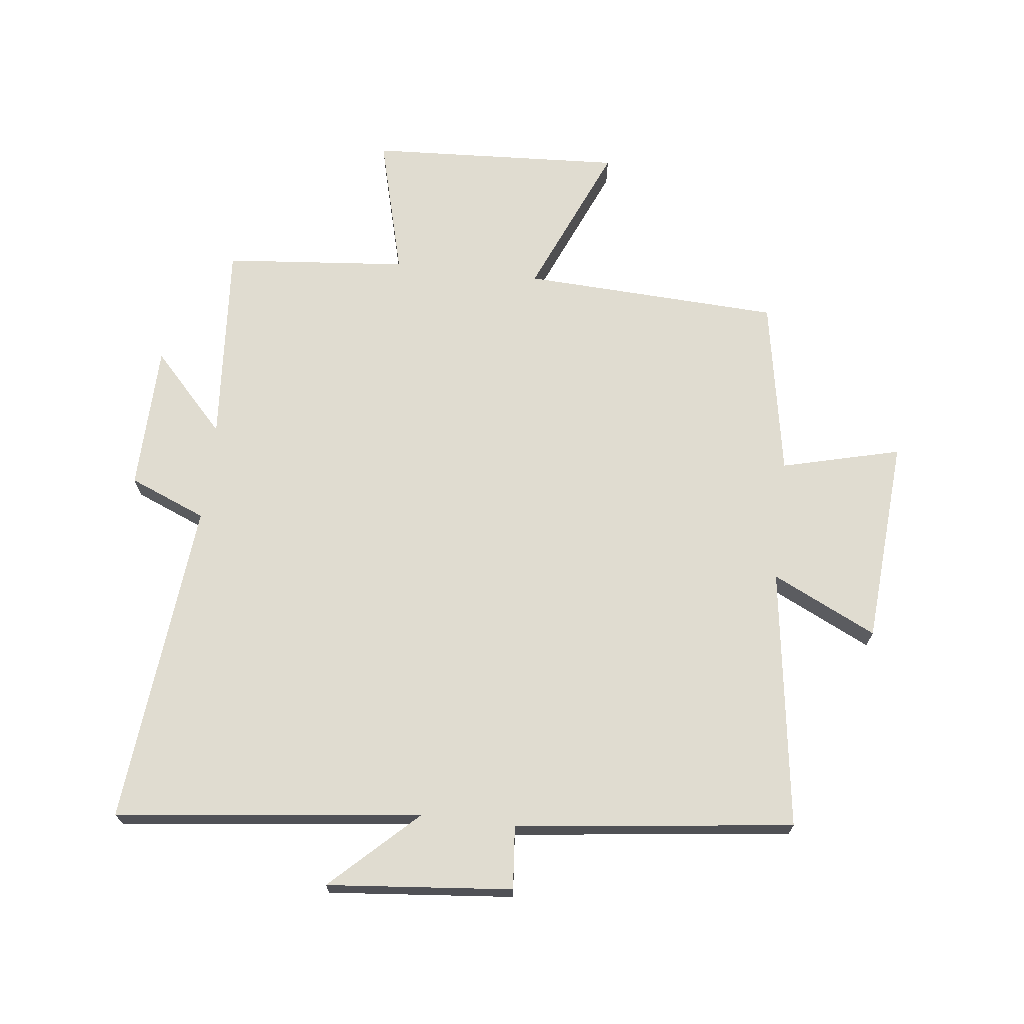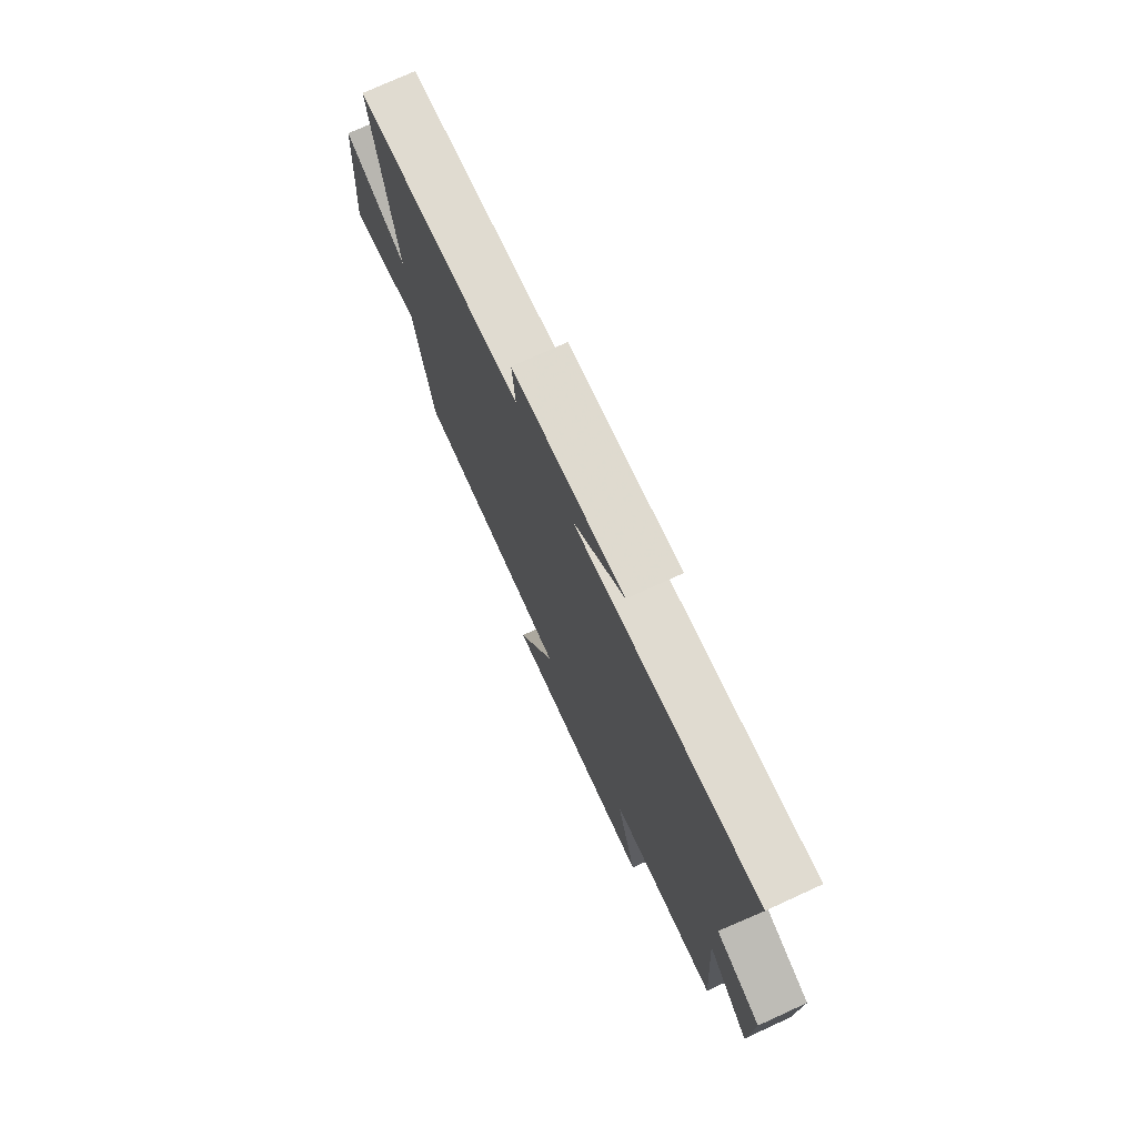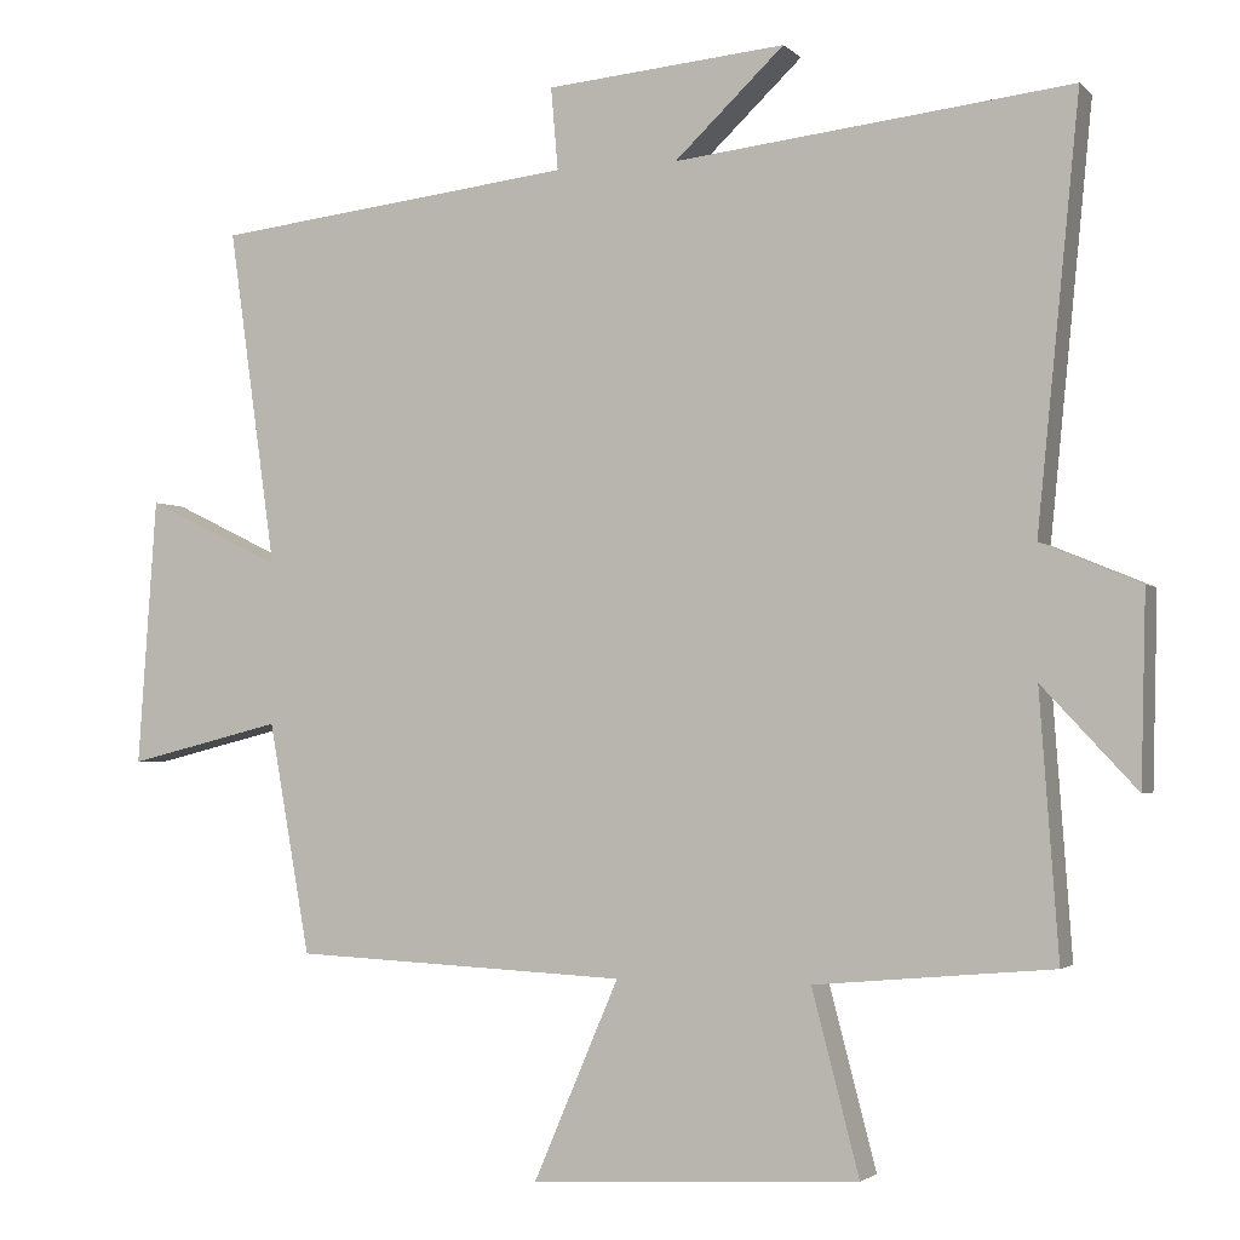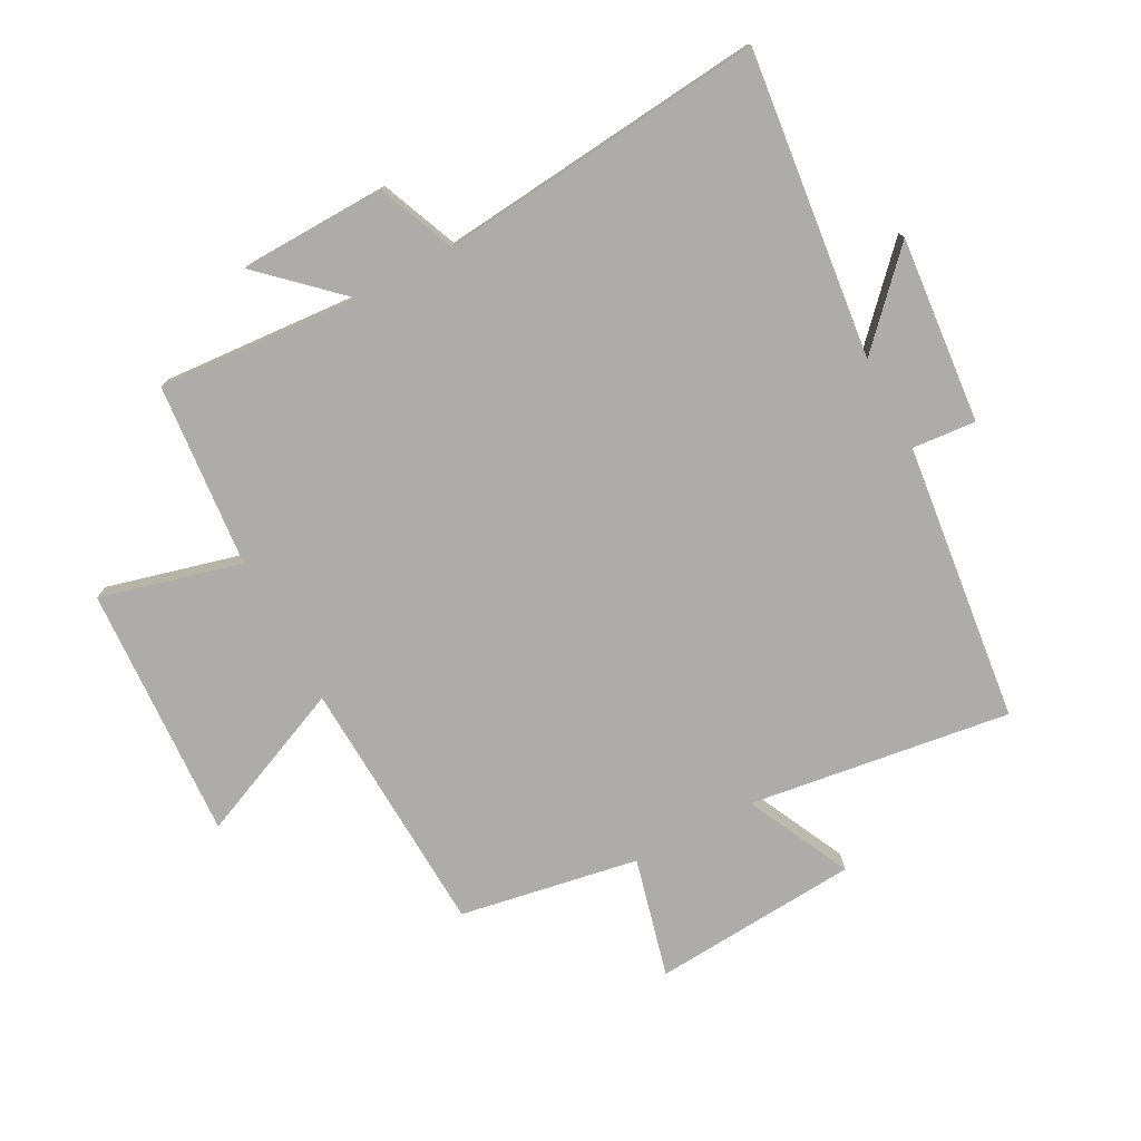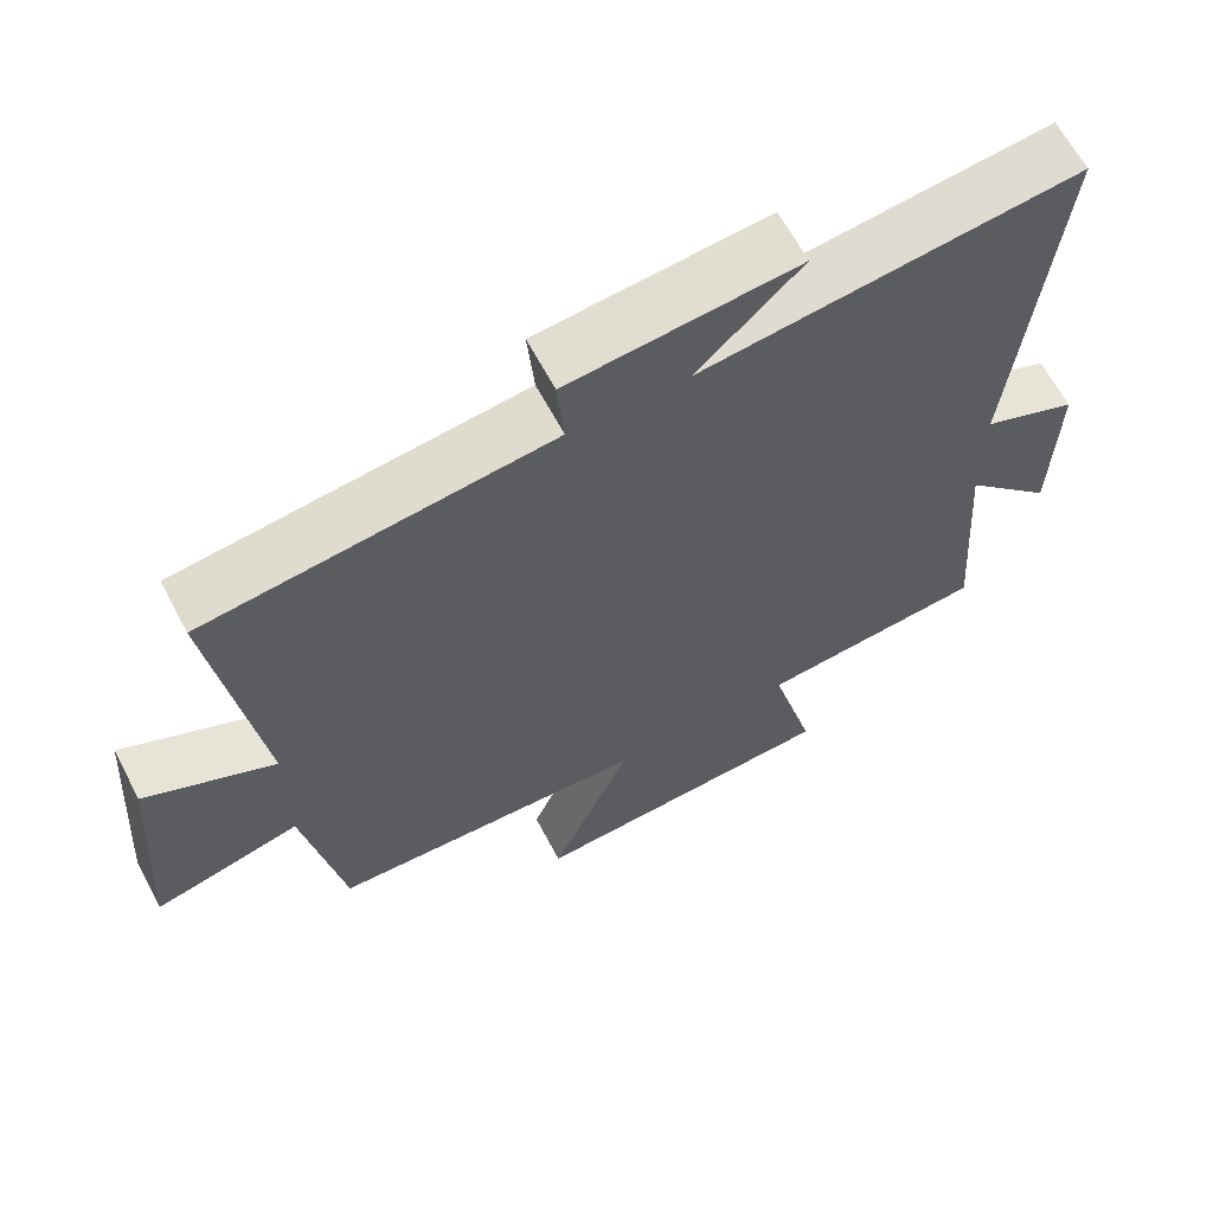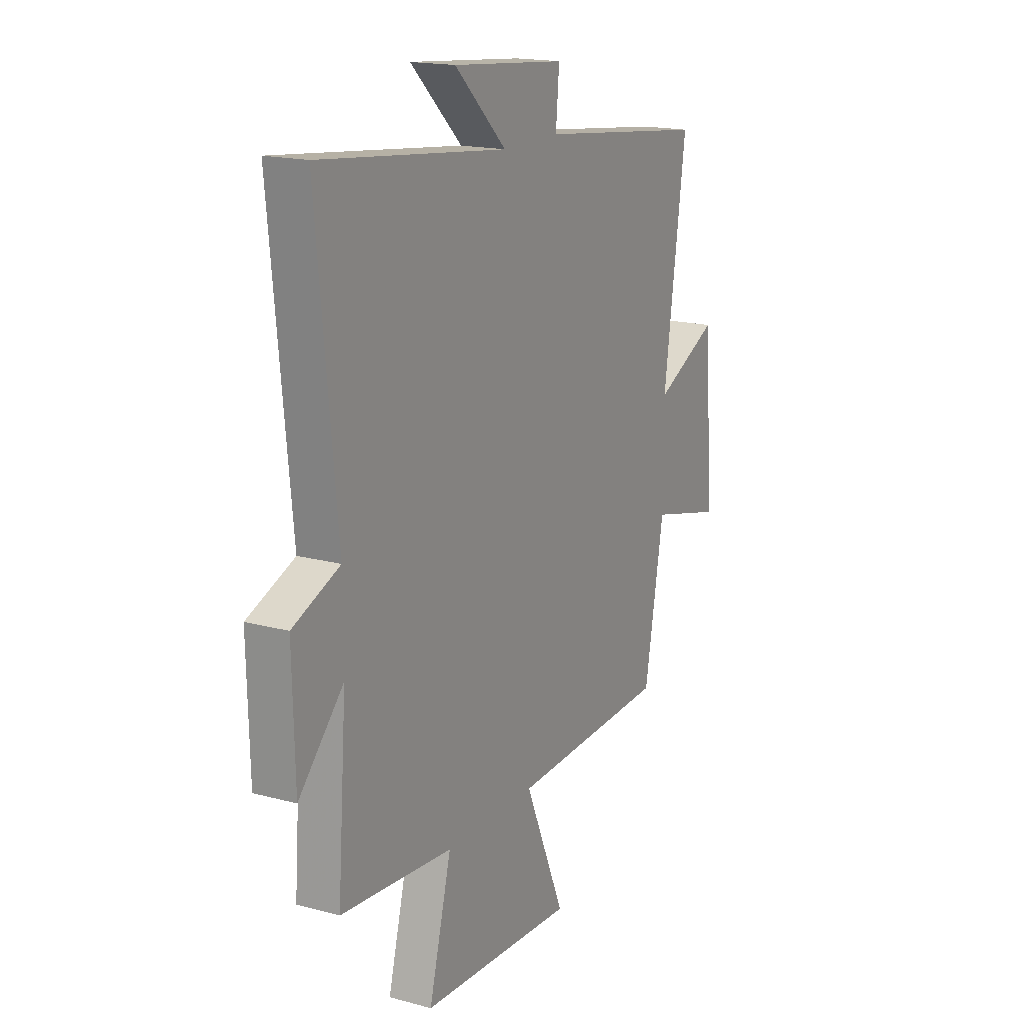
<metadata>
{"format":"obj","ext":"obj","renderer":"f3d","projection":"perspective","resolution":1024,"background":"white","views":[{"elev":69.7,"azim":6.6,"up":"+Y"},{"elev":75.0,"azim":-114.6,"up":"+Z"},{"elev":-2.3,"azim":-158.9,"up":"+Z"},{"elev":-76.6,"azim":-61.9,"up":"+Y"},{"elev":64.2,"azim":152.2,"up":"+Z"},{"elev":17.4,"azim":-61.8,"up":"+Z"}]}
</metadata>
<code>
v -0.553 0.07 0.557
v -0.052 0.07 0.5
v -0.191 0.07 0.632
v 0.113 0.07 0.604
v 0.104 0.07 0.5
v 0.56 0.07 0.446
v 0.5 0.07 0.018
v 0.671 0.07 0.101
v 0.695 0.07 -0.237
v 0.5 0.07 -0.188
v 0.448 0.07 -0.48
v 0.025 0.07 -0.5
v 0.133 0.07 -0.752
v -0.283 0.07 -0.73
v -0.223 0.07 -0.5
v -0.524 0.07 -0.473
v -0.5 0.07 -0.142
v -0.62 0.07 -0.27
v -0.626 0.07 -0.03
v -0.5 0.07 0.022
v -0.553 0 0.557
v -0.052 0 0.5
v -0.191 0 0.632
v 0.113 0 0.604
v 0.104 0 0.5
v 0.56 0 0.446
v 0.5 0 0.018
v 0.671 0 0.101
v 0.695 0 -0.237
v 0.5 0 -0.188
v 0.448 0 -0.48
v 0.025 0 -0.5
v 0.133 0 -0.752
v -0.283 0 -0.73
v -0.223 0 -0.5
v -0.524 0 -0.473
v -0.5 0 -0.142
v -0.62 0 -0.27
v -0.626 0 -0.03
v -0.5 0 0.022
f 17 18 19 20
f 15 16 17
f 15 17 20
f 12 13 14 15
f 10 11 12 15
f 10 15 20 1
f 7 8 9 10
f 5 6 7
f 5 7 10
f 2 3 4 5
f 2 5 10
f 1 2 10
f 40 39 38 37
f 37 36 35
f 40 37 35
f 35 34 33 32
f 35 32 31 30
f 21 40 35 30
f 30 29 28 27
f 27 26 25
f 30 27 25
f 25 24 23 22
f 30 25 22
f 30 22 21
f 1 21 22 2
f 2 22 23 3
f 3 23 24 4
f 4 24 25 5
f 5 25 26 6
f 6 26 27 7
f 7 27 28 8
f 8 28 29 9
f 9 29 30 10
f 10 30 31 11
f 11 31 32 12
f 12 32 33 13
f 13 33 34 14
f 14 34 35 15
f 15 35 36 16
f 16 36 37 17
f 17 37 38 18
f 18 38 39 19
f 19 39 40 20
f 20 40 21 1

</code>
